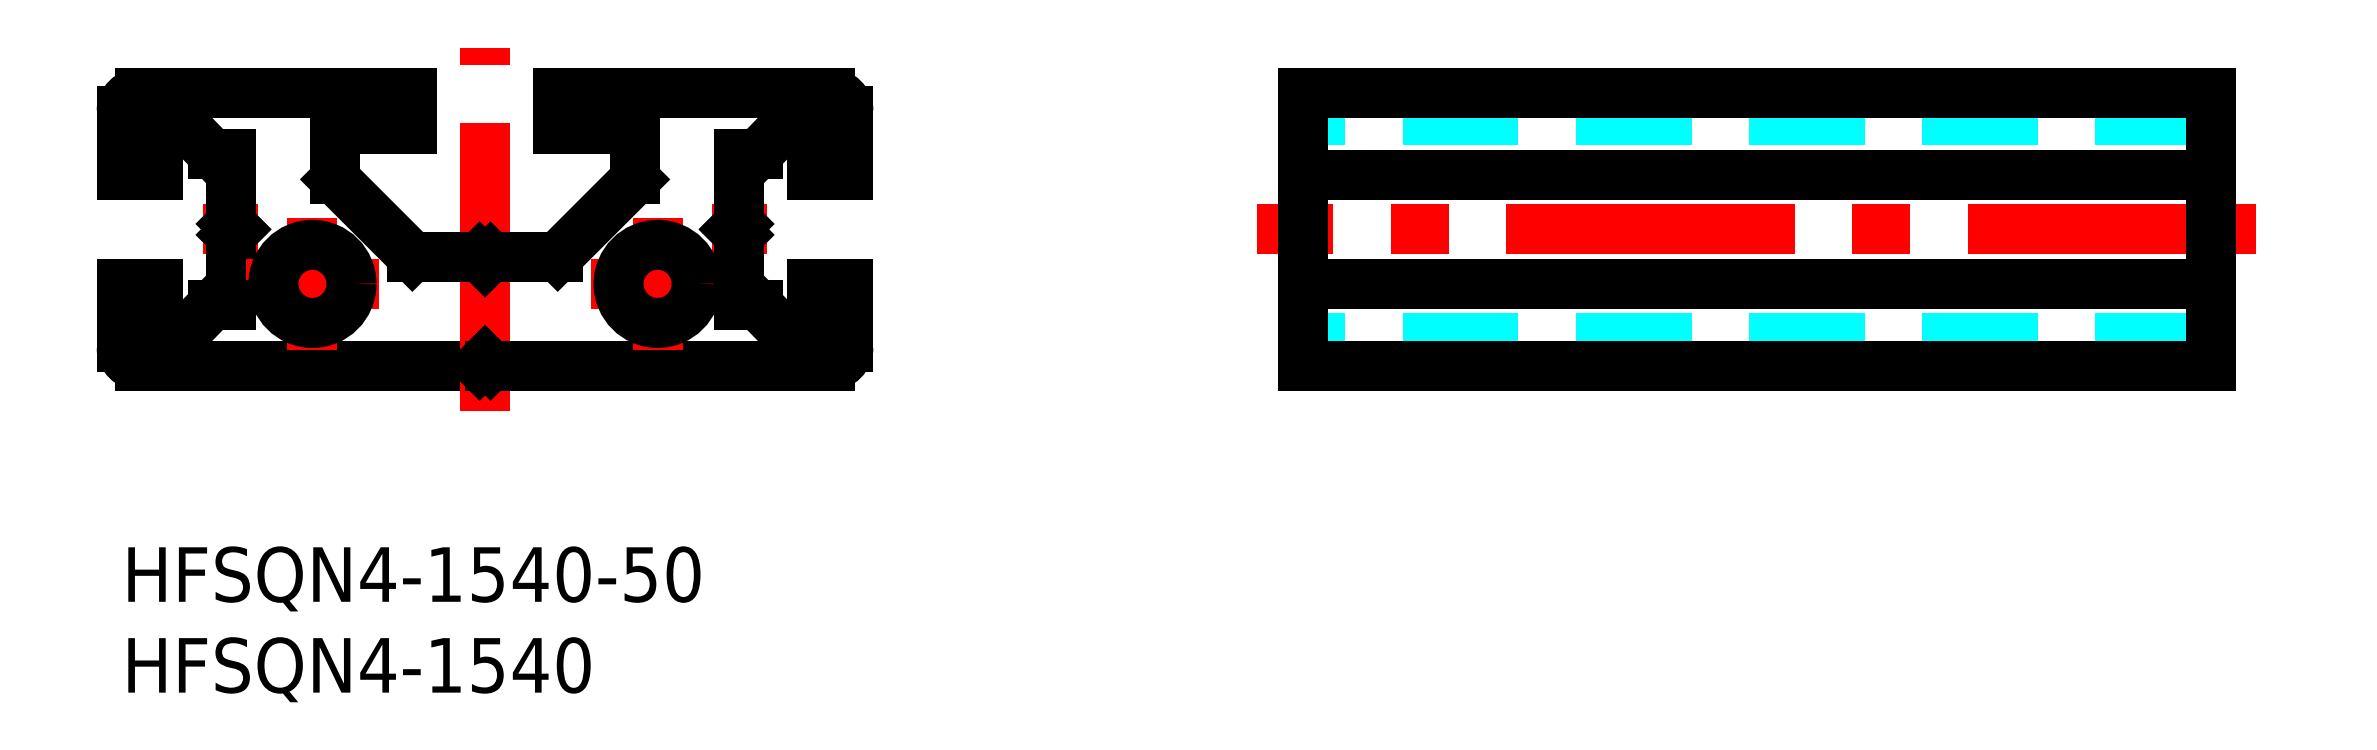
<metadata>
{"format":"dxf","ext":"dxf","renderer":"ezdxf+matplotlib","layout":"modelspace","background":"white","min_lineweight":24,"dpi":150}
</metadata>
<code>
0
SECTION
2
ENTITIES
0
INSERT
8
MSM_CONTINUOUS
2
*U2
10
0
20
0
30
0
0
INSERT
8
MSM_CONTINUOUS
2
*U3
10
0
20
0
30
0
0
LINE
8
MSM_CONTINUOUS
10
16
20
23
30
0
11
11.75
21
23
31
0
0
LINE
8
MSM_CONTINUOUS
10
1
20
25
30
0
11
16
21
25
31
0
0
LINE
8
MSM_CONTINUOUS
10
1
20
10
30
0
11
19.7
21
10
31
0
0
LINE
8
MSM_CONTINUOUS
10
16
20
16
30
0
11
11.75
21
20.25
31
0
0
LINE
8
MSM_CENTER
10
4.5
20
17.5
30
0
11
7.5
21
17.5
31
0
0
LINE
8
MSM_CONTINUOUS
10
6
20
13.35
30
0
11
6
21
17.2
31
0
0
LINE
8
MSM_CENTER
10
6.85
20
14.5
30
0
11
14.15
21
14.5
31
0
0
LINE
8
MSM_CONTINUOUS
10
0
20
14.5
30
0
11
-4.26e-14
21
11
31
0
0
LINE
8
MSM_CONTINUOUS
10
5
20
13.35
30
0
11
3.2
21
11.5
31
0
0
LINE
8
MSM_CONTINUOUS
10
2
20
14.5
30
0
11
2
21
11.5
31
0
0
LINE
8
MSM_CONTINUOUS
10
2
20
11.5
30
0
11
3.2
21
11.5
31
0
0
ARC
8
MSM_CONTINUOUS
10
1
20
11
30
0
40
1
50
180
51
270
0
LINE
8
MSM_CONTINUOUS
10
0
20
14.5
30
0
11
2
21
14.5
31
0
0
LINE
8
MSM_CONTINUOUS
10
5
20
13.35
30
0
11
6
21
13.35
31
0
0
LINE
8
MSM_CENTER
10
10.5
20
18.15
30
0
11
10.5
21
10.85
31
0
0
CIRCLE
8
MSM_CONTINUOUS
10
10.5
20
14.5
30
0
40
2.15
0
ARC
8
MSM_CONTINUOUS
10
1
20
24
30
0
40
1
50
90
51
180
0
LINE
8
MSM_CONTINUOUS
10
5
20
21.65
30
0
11
3.2
21
23.5
31
0
0
LINE
8
MSM_CONTINUOUS
10
0
20
20.5
30
0
11
2
21
20.5
31
0
0
LINE
8
MSM_CONTINUOUS
10
0
20
20.5
30
0
11
-4.26e-14
21
24
31
0
0
LINE
8
MSM_CONTINUOUS
10
2
20
23.5
30
0
11
3.2
21
23.5
31
0
0
LINE
8
MSM_CONTINUOUS
10
2
20
20.5
30
0
11
2
21
23.5
31
0
0
LINE
8
MSM_CONTINUOUS
10
5
20
21.65
30
0
11
6
21
21.65
31
0
0
LINE
8
MSM_CONTINUOUS
10
11.75
20
20.25
30
0
11
11.75
21
23
31
0
0
LINE
8
MSM_CENTER
10
20
20
7.5
30
0
11
20
21
27.5
31
0
0
LINE
8
MSM_CENTER
10
33.1
20
14.5
30
0
11
25.85
21
14.5
31
0
0
LINE
8
MSM_CENTER
10
32.5
20
17.5
30
0
11
35.5
21
17.5
31
0
0
LINE
8
MSM_CONTINUOUS
10
24
20
25
30
0
11
39
21
25
31
0
0
LINE
8
MSM_CONTINUOUS
10
20.3
20
10
30
0
11
39
21
10
31
0
0
LINE
8
MSM_CONTINUOUS
10
24
20
16
30
0
11
28.25
21
20.25
31
0
0
LINE
8
MSM_CONTINUOUS
10
20
20
10.3
30
0
11
20.3
21
10
31
0
0
LINE
8
MSM_CONTINUOUS
10
20
20
10.3
30
0
11
19.7
21
10
31
0
0
LINE
8
MSM_CONTINUOUS
10
16
20
16
30
0
11
19.7
21
16
31
0
0
LINE
8
MSM_CENTER
10
29.5
20
18.15
30
0
11
29.5
21
10.85
31
0
0
CIRCLE
8
MSM_CONTINUOUS
10
29.5
20
14.5
30
0
40
2.15
0
LINE
8
MSM_CONTINUOUS
10
24
20
23
30
0
11
28.25
21
23
31
0
0
LINE
8
MSM_CONTINUOUS
10
24
20
23
30
0
11
24
21
25
31
0
0
LINE
8
MSM_CONTINUOUS
10
16
20
23
30
0
11
16
21
25
31
0
0
LINE
8
MSM_CONTINUOUS
10
28.25
20
20.25
30
0
11
28.25
21
23
31
0
0
LINE
8
MSM_CONTINUOUS
10
34
20
13.35
30
0
11
34
21
17.2
31
0
0
LINE
8
MSM_CONTINUOUS
10
40
20
14.5
30
0
11
40
21
11
31
0
0
LINE
8
MSM_CONTINUOUS
10
38
20
14.5
30
0
11
38
21
11.5
31
0
0
LINE
8
MSM_CONTINUOUS
10
35
20
13.35
30
0
11
36.8
21
11.5
31
0
0
LINE
8
MSM_CONTINUOUS
10
38
20
11.5
30
0
11
36.8
21
11.5
31
0
0
ARC
8
MSM_CONTINUOUS
10
39
20
11
30
0
40
1
50
270
51
0
0
LINE
8
MSM_CONTINUOUS
10
35
20
13.35
30
0
11
34
21
13.35
31
0
0
LINE
8
MSM_CONTINUOUS
10
40
20
14.5
30
0
11
38
21
14.5
31
0
0
ARC
8
MSM_CONTINUOUS
10
39
20
24
30
0
40
1
50
0
51
90
0
LINE
8
MSM_CONTINUOUS
10
35
20
21.65
30
0
11
36.8
21
23.5
31
0
0
LINE
8
MSM_CONTINUOUS
10
35
20
21.65
30
0
11
34
21
21.65
31
0
0
LINE
8
MSM_CONTINUOUS
10
40
20
20.5
30
0
11
40
21
24
31
0
0
LINE
8
MSM_CONTINUOUS
10
38
20
23.5
30
0
11
36.8
21
23.5
31
0
0
LINE
8
MSM_CONTINUOUS
10
38
20
20.5
30
0
11
38
21
23.5
31
0
0
LINE
8
MSM_CONTINUOUS
10
40
20
20.5
30
0
11
38
21
20.5
31
0
0
LINE
8
MSM_CENTER
10
117.5
20
17.5
30
0
11
62.5
21
17.5
31
0
0
LINE
8
MSM_DASHED
10
115
20
23.5
30
0
11
65
21
23.5
31
0
0
LINE
8
MSM_DASHED
10
115
20
11.5
30
0
11
65
21
11.5
31
0
0
LINE
8
MSM_CONTINUOUS
10
115
20
20.5
30
0
11
65
21
20.5
31
0
0
LINE
8
MSM_CONTINUOUS
10
115
20
14.5
30
0
11
65
21
14.5
31
0
0
LINE
8
MSM_CONTINUOUS
10
65
20
10
30
0
11
115
21
10
31
0
0
LINE
8
MSM_CONTINUOUS
10
115
20
25
30
0
11
65
21
25
31
0
0
LINE
8
MSM_CONTINUOUS
10
65
20
25
30
0
11
65
21
10
31
0
0
LINE
8
MSM_CONTINUOUS
10
115
20
10
30
0
11
115
21
25
31
0
0
LINE
8
MSM_CONTINUOUS
10
6.3
20
17.5
30
0
11
6
21
17.8
31
0
0
LINE
8
MSM_CONTINUOUS
10
6.3
20
17.5
30
0
11
6
21
17.2
31
0
0
LINE
8
MSM_CONTINUOUS
10
20
20
15.7
30
0
11
19.7
21
16
31
0
0
LINE
8
MSM_CONTINUOUS
10
20
20
15.7
30
0
11
20.3
21
16
31
0
0
LINE
8
MSM_CONTINUOUS
10
33.7
20
17.5
30
0
11
34
21
17.8
31
0
0
LINE
8
MSM_CONTINUOUS
10
33.7
20
17.5
30
0
11
34
21
17.2
31
0
0
LINE
8
MSM_CONTINUOUS
10
6
20
17.8
30
0
11
6
21
21.65
31
0
0
LINE
8
MSM_CONTINUOUS
10
20.3
20
16
30
0
11
24
21
16
31
0
0
LINE
8
MSM_CONTINUOUS
10
34
20
17.8
30
0
11
34
21
21.65
31
0
0
ENDSEC
0
EOF

</code>
